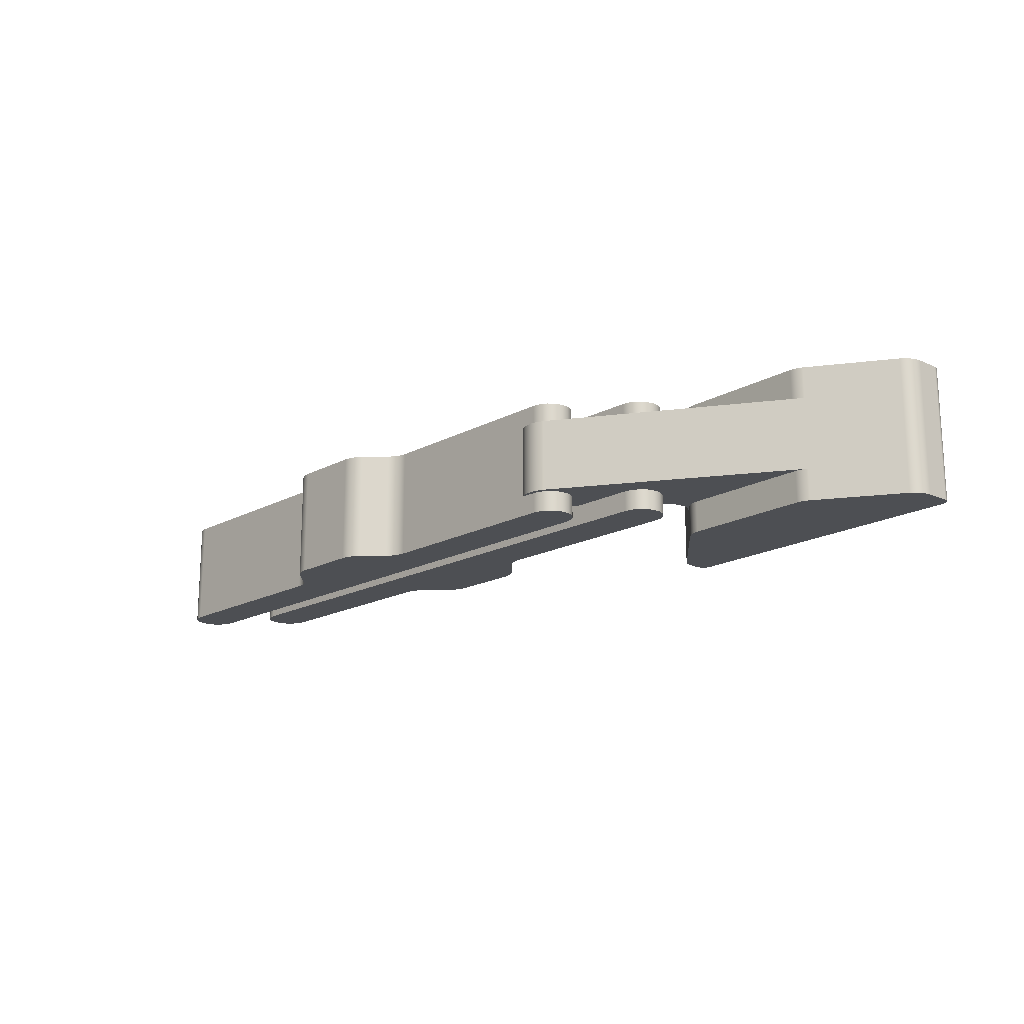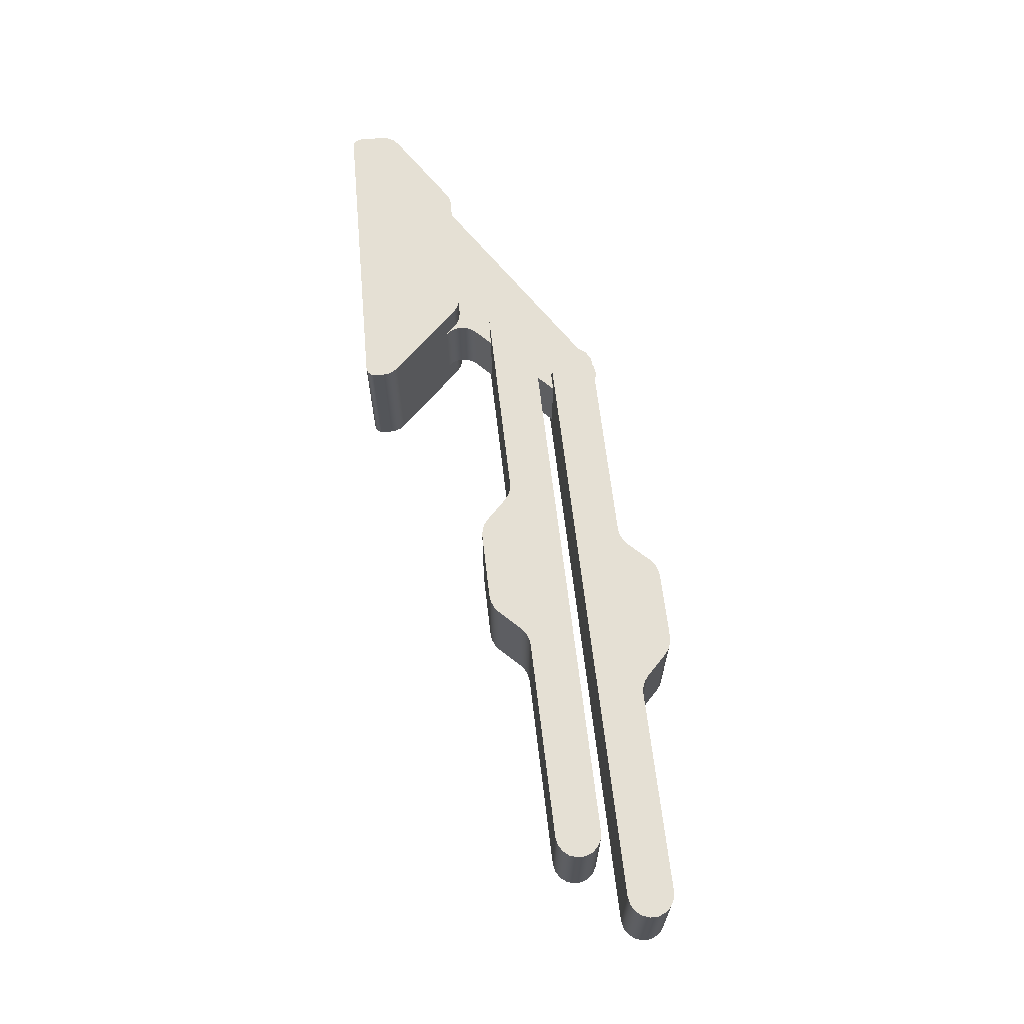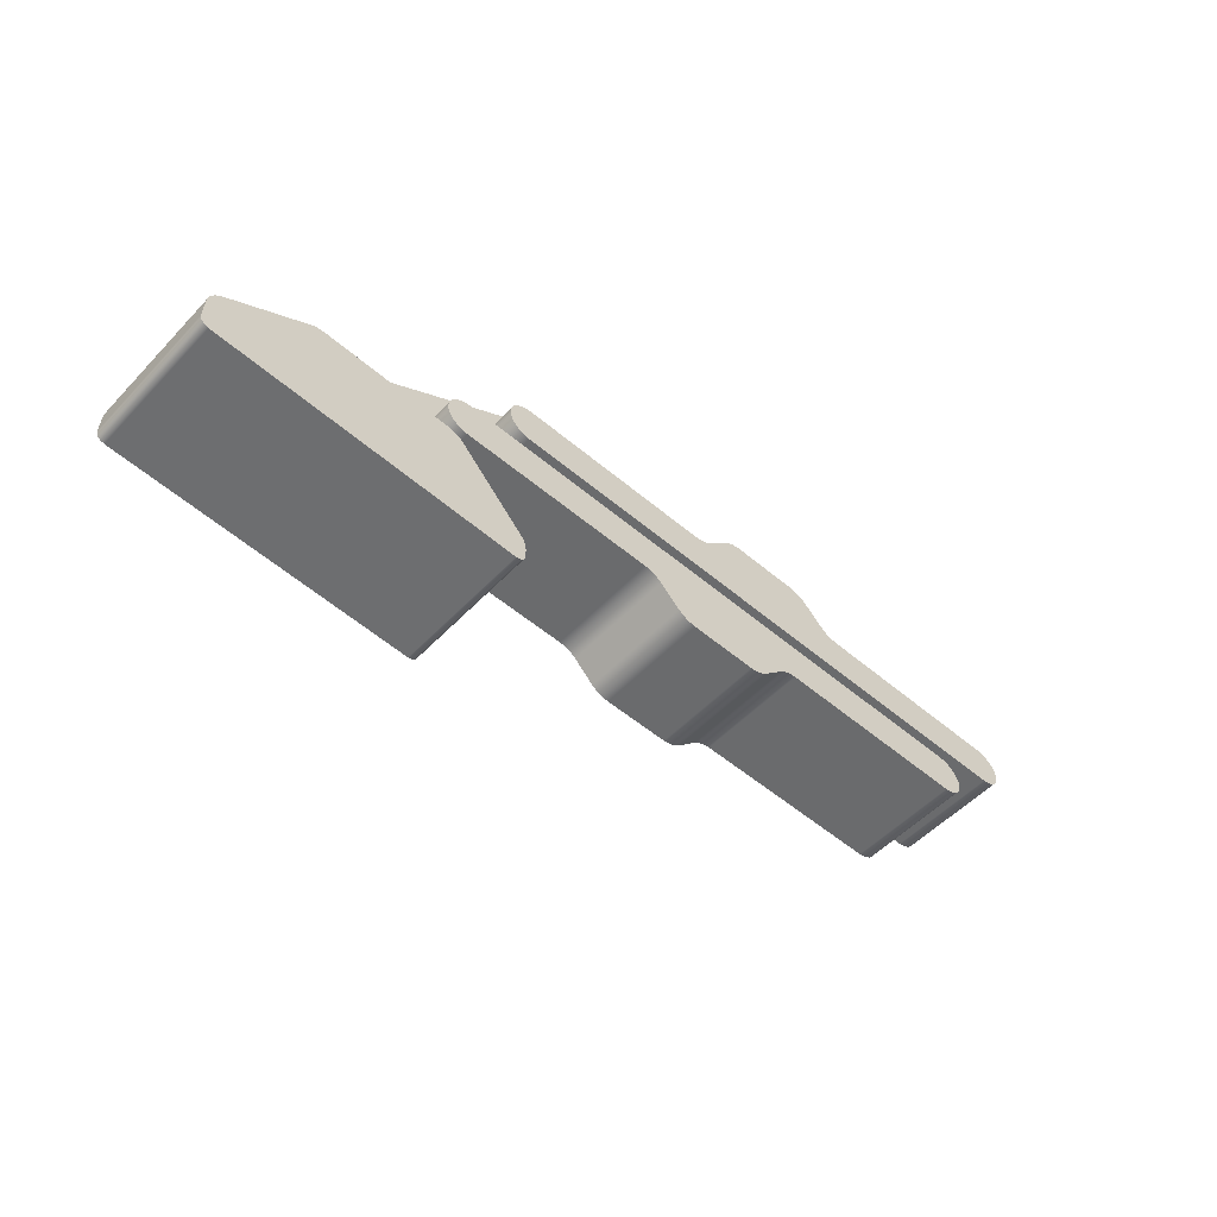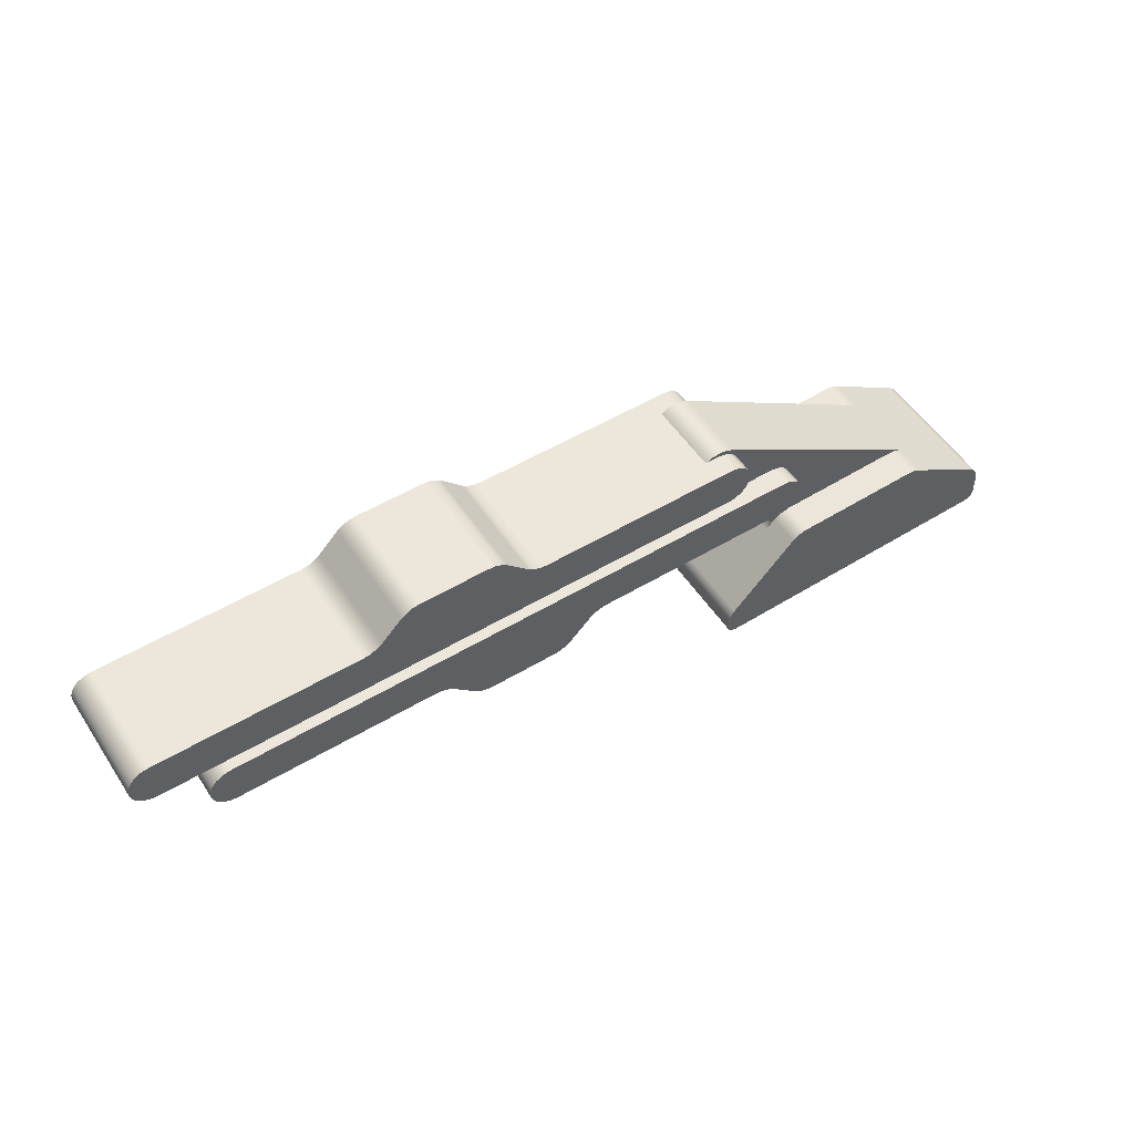
<metadata>
{"format":"obj","ext":"obj","renderer":"f3d","projection":"perspective","resolution":1024,"background":"white","views":[{"elev":-17.5,"azim":-133.4,"up":"+Z"},{"elev":65.3,"azim":83.4,"up":"+Z"},{"elev":-53.2,"azim":-42.1,"up":"+Y"},{"elev":52.8,"azim":147.3,"up":"+Y"}]}
</metadata>
<code>
o Solid1
v -136 -11.92 -8
v -134.8 -12.13 -8
v -133.6 -12.67 -8
v -132.6 -13.49 -8
v -132.6 -13.49 -15
v -133.6 -12.67 -15
v -134.8 -12.13 -15
v -136 -11.92 -15
v -132.6 -13.49 8
v -133.6 -12.67 8
v -134.8 -12.13 8
v -136 -11.92 8
v -136 -11.92 15
v -134.8 -12.13 15
v -133.6 -12.67 15
v -132.6 -13.49 15
v -164.3 -11.08 -8
v -164.3 -11.08 -15
v -164.3 -11.08 8
v -164.3 -11.08 15
v -167.1 -11.85 -8
v -166.2 -11.41 -8
v -165.3 -11.15 -8
v -165.3 -11.15 -15
v -166.2 -11.41 -15
v -167.1 -11.85 -15
v -165.3 -11.15 8
v -166.2 -11.41 8
v -167.1 -11.85 8
v -167.1 -11.85 15
v -166.2 -11.41 15
v -165.3 -11.15 15
v -184.4 -22.75 -15
v -118.2 -28.76 -15
v -117.4 -29.82 -15
v -117 -31.04 -15
v -116.8 -32.34 -15
v -116.9 -34.27 -15
v -117.2 -35.26 -15
v -117.9 -35.97 -15
v -118.9 -36.21 -15
v -184.9 -34.23 -15
v -185.9 -33.93 -15
v -186.6 -33.18 -15
v -186.8 -32.17 -15
v -186.7 -26.83 -15
v -186.4 -25.24 -15
v -185.6 -23.83 -15
v -130.5 -15.63 8
v -118.2 -28.76 15
v -130.5 -15.63 -8
v -117.4 -29.82 15
v -117 -31.04 15
v -116.8 -32.34 15
v -116.9 -34.27 15
v -117.2 -35.26 15
v -117.9 -35.97 15
v -118.9 -36.21 15
v -184.9 -34.23 15
v -185.9 -33.93 15
v -186.6 -33.18 15
v -186.8 -32.17 15
v -186.7 -26.83 15
v -186.4 -25.24 15
v -185.6 -23.83 15
v -184.4 -22.75 15
v -112.1 18.71 8
v -112.1 18.71 -8
v -113.7 19.45 -8
v -115.4 19.71 -8
v -117.1 19.48 -8
v -118.6 18.78 -8
v -118.6 18.78 8
v -117.1 19.48 8
v -115.4 19.71 8
v -113.7 19.45 8
v -115.4 18.71 -8
v -117.2 18.41 -8
v -118.7 17.54 -8
v -119.8 16.21 -8
v -120.4 14.58 -8
v -120.4 12.84 -8
v -119.8 11.21 -8
v -118.7 9.882 -8
v -117.2 9.014 -8
v -115.4 8.713 -8
v -112 8.713 -8
v -115.9 5 -8
v -130 5 -8
v -131.7 4.698 -8
v -133.2 3.83 -8
v -134.3 2.5 -8
v -134.9 0.8682 -8
v -134.9 -0.8682 -8
v -134.3 -2.5 -8
v -133.2 -3.83 -8
v -131.7 -4.698 -8
v -130 -5 -8
v -126.6 -5 -8
v -130.3 -8.559 -8
v -131.3 -9.796 -8
v -131.8 -11.27 -8
v -131.9 -12.83 -8
v -131.4 -14.33 -8
v -126.6 -5 8
v -130.3 -8.559 8
v -112 8.713 8
v -115.9 5 8
v -131.3 -9.796 8
v -131.8 -11.27 8
v -131.9 -12.83 8
v -131.4 -14.33 8
v -115.4 18.71 8
v -130 -5 8
v -131.7 -4.698 8
v -133.2 -3.83 8
v -134.3 -2.5 8
v -134.9 -0.8682 8
v -134.9 0.8682 8
v -134.3 2.5 8
v -133.2 3.83 8
v -131.7 4.698 8
v -130 5 8
v -115.4 8.713 8
v -117.2 9.014 8
v -118.7 9.882 8
v -119.8 11.21 8
v -120.4 12.84 8
v -120.4 14.58 8
v -119.8 16.21 8
v -118.7 17.54 8
v -117.2 18.41 8
v -130 -5 -12.5
v -85.49 -5 -12.5
v -85.49 -5 12.5
v -130 -5 12.5
v -130 5 -12.5
v -131.7 4.698 -12.5
v -133.2 3.83 -12.5
v -134.3 2.5 -12.5
v -134.9 0.8682 -12.5
v -134.9 -0.8682 -12.5
v -134.3 -2.5 -12.5
v -133.2 -3.83 -12.5
v -131.7 -4.698 -12.5
v -131.7 -4.698 12.5
v -133.2 -3.83 12.5
v -134.3 -2.5 12.5
v -134.9 -0.8682 12.5
v -134.9 0.8682 12.5
v -134.3 2.5 12.5
v -133.2 3.83 12.5
v -131.7 4.698 12.5
v -130 5 12.5
v 0 5 -12.5
v 1.71 4.698 -12.5
v 3.214 3.83 -12.5
v 4.33 2.5 -12.5
v 4.924 0.8682 -12.5
v 4.924 -0.8682 -12.5
v 4.33 -2.5 -12.5
v 3.214 -3.83 -12.5
v 1.71 -4.698 -12.5
v 0 -5 -12.5
v -44.51 -5 -12.5
v -46.07 -5.204 -12.5
v -47.51 -5.804 -12.5
v -48.76 -6.757 -12.5
v -53.24 -11.24 -12.5
v -54.49 -12.2 -12.5
v -55.93 -12.8 -12.5
v -57.49 -13 -12.5
v -72.51 -13 -12.5
v -74.07 -12.8 -12.5
v -75.51 -12.2 -12.5
v -76.76 -11.24 -12.5
v -81.24 -6.757 -12.5
v -82.49 -5.804 -12.5
v -83.93 -5.204 -12.5
v 0 5 12.5
v 1.71 4.698 12.5
v 3.214 3.83 12.5
v 4.33 2.5 12.5
v 4.924 0.8682 12.5
v 4.924 -0.8682 12.5
v 4.33 -2.5 12.5
v 3.214 -3.83 12.5
v 1.71 -4.698 12.5
v 0 -5 12.5
v -44.51 -5 12.5
v -46.07 -5.204 12.5
v -47.51 -5.804 12.5
v -48.76 -6.757 12.5
v -53.24 -11.24 12.5
v -54.49 -12.2 12.5
v -55.93 -12.8 12.5
v -57.49 -13 12.5
v -72.51 -13 12.5
v -74.07 -12.8 12.5
v -75.51 -12.2 12.5
v -76.76 -11.24 12.5
v -81.24 -6.757 12.5
v -82.49 -5.804 12.5
v -83.93 -5.204 12.5
v -115.4 8.713 -12.5
v 14.56 8.713 -12.5
v 14.56 8.713 12.5
v -115.4 8.713 12.5
v -115.4 18.71 -12.5
v -117.2 18.41 -12.5
v -118.7 17.54 -12.5
v -119.8 16.21 -12.5
v -120.4 14.58 -12.5
v -120.4 12.84 -12.5
v -119.8 11.21 -12.5
v -118.7 9.882 -12.5
v -117.2 9.014 -12.5
v -117.2 9.014 12.5
v -118.7 9.882 12.5
v -119.8 11.21 12.5
v -120.4 12.84 12.5
v -120.4 14.58 12.5
v -119.8 16.21 12.5
v -118.7 17.54 12.5
v -117.2 18.41 12.5
v -115.4 18.71 12.5
v -70.93 18.71 -12.5
v -69.37 18.92 -12.5
v -67.93 19.52 -12.5
v -66.68 20.47 -12.5
v -62.2 24.96 -12.5
v -60.96 25.91 -12.5
v -59.51 26.51 -12.5
v -57.96 26.71 -12.5
v -42.93 26.71 -12.5
v -41.37 26.51 -12.5
v -39.93 25.91 -12.5
v -38.68 24.96 -12.5
v -34.2 20.47 -12.5
v -32.96 19.52 -12.5
v -31.51 18.92 -12.5
v -29.96 18.71 -12.5
v 14.56 18.71 -12.5
v 16.27 18.41 -12.5
v 17.77 17.54 -12.5
v 18.89 16.21 -12.5
v 19.48 14.58 -12.5
v 19.48 12.84 -12.5
v 18.89 11.21 -12.5
v 17.77 9.882 -12.5
v 16.27 9.014 -12.5
v -70.93 18.71 12.5
v -69.37 18.92 12.5
v -67.93 19.52 12.5
v -66.68 20.47 12.5
v -62.2 24.96 12.5
v -60.96 25.91 12.5
v -59.51 26.51 12.5
v -57.96 26.71 12.5
v -42.93 26.71 12.5
v -41.37 26.51 12.5
v -39.93 25.91 12.5
v -38.68 24.96 12.5
v -34.2 20.47 12.5
v -32.96 19.52 12.5
v -31.51 18.92 12.5
v -29.96 18.71 12.5
v 14.56 18.71 12.5
v 16.27 18.41 12.5
v 17.77 17.54 12.5
v 18.89 16.21 12.5
v 19.48 14.58 12.5
v 19.48 12.84 12.5
v 18.89 11.21 12.5
v 17.77 9.882 12.5
v 16.27 9.014 12.5
f 1 2 8
f 8 2 7
f 7 2 6
f 6 2 3
f 6 3 4
f 4 5 6
f 9 10 16
f 16 10 15
f 15 10 14
f 14 10 11
f 14 11 12
f 12 13 14
f 17 1 18
f 18 1 8
f 12 19 13
f 13 19 20
f 21 22 26
f 26 22 25
f 25 22 24
f 24 22 23
f 24 23 17
f 17 18 24
f 19 27 20
f 20 27 32
f 32 27 31
f 31 27 28
f 31 28 29
f 29 30 31
f 26 5 33
f 33 5 34
f 33 34 46
f 46 34 42
f 46 42 45
f 45 42 44
f 44 42 43
f 5 26 18
f 18 26 25
f 18 25 24
f 18 8 5
f 5 8 6
f 6 8 7
f 34 35 42
f 42 35 36
f 42 36 37
f 42 37 41
f 41 37 38
f 41 38 39
f 39 40 41
f 46 47 33
f 33 47 48
f 9 16 49
f 49 16 50
f 49 50 34
f 49 34 51
f 51 34 5
f 51 5 4
f 50 52 34
f 34 52 35
f 35 52 36
f 36 52 53
f 36 53 54
f 54 37 36
f 54 55 37
f 37 55 38
f 55 56 38
f 38 56 39
f 39 56 57
f 39 57 40
f 40 57 58
f 40 58 41
f 58 59 41
f 41 59 42
f 59 60 42
f 42 60 43
f 43 60 61
f 43 61 44
f 44 61 62
f 44 62 45
f 62 63 45
f 45 63 46
f 63 64 46
f 46 64 47
f 47 64 65
f 47 65 48
f 48 65 66
f 48 66 33
f 66 16 30
f 30 16 20
f 30 20 31
f 31 20 32
f 65 64 66
f 66 64 63
f 66 63 50
f 50 63 59
f 50 59 52
f 52 59 53
f 53 59 54
f 54 59 58
f 54 58 55
f 55 58 56
f 56 58 57
f 63 62 59
f 59 62 61
f 59 61 60
f 50 16 66
f 20 16 13
f 13 16 15
f 13 15 14
f 68 69 67
f 67 69 76
f 76 69 70
f 76 70 75
f 75 70 71
f 75 71 74
f 74 71 72
f 74 72 73
f 68 77 69
f 69 77 70
f 70 77 71
f 71 77 78
f 71 78 72
f 72 78 79
f 72 79 80
f 72 80 90
f 90 80 81
f 90 81 89
f 89 81 82
f 89 82 83
f 83 84 89
f 89 84 88
f 88 84 85
f 88 85 86
f 86 87 88
f 90 91 72
f 72 91 23
f 72 23 22
f 91 92 23
f 23 92 17
f 17 92 93
f 17 93 94
f 94 95 17
f 17 95 1
f 1 95 96
f 1 96 101
f 101 96 97
f 101 97 100
f 100 97 98
f 100 98 99
f 1 101 2
f 2 101 102
f 2 102 3
f 3 102 103
f 3 103 4
f 4 103 104
f 4 104 51
f 22 21 72
f 105 106 99
f 99 106 100
f 107 108 87
f 87 108 88
f 100 106 101
f 101 106 109
f 101 109 110
f 101 110 102
f 102 110 111
f 102 111 103
f 103 111 112
f 103 112 104
f 104 112 49
f 104 49 51
f 73 21 29
f 29 21 33
f 29 33 66
f 73 72 21
f 21 26 33
f 66 30 29
f 67 76 113
f 113 76 75
f 113 75 74
f 113 74 132
f 132 74 73
f 132 73 131
f 131 73 130
f 130 73 122
f 130 122 129
f 129 122 123
f 129 123 128
f 128 123 127
f 127 123 126
f 126 123 108
f 126 108 125
f 125 108 124
f 124 108 107
f 29 28 73
f 73 28 27
f 73 27 121
f 121 27 120
f 120 27 19
f 120 19 119
f 119 19 118
f 118 19 117
f 117 19 12
f 117 12 116
f 116 12 109
f 116 109 115
f 115 109 106
f 115 106 114
f 114 106 105
f 12 11 109
f 109 11 110
f 110 11 10
f 110 10 111
f 111 10 9
f 111 9 112
f 112 9 49
f 121 122 73
f 114 105 136
f 136 105 135
f 135 105 134
f 134 105 99
f 134 99 133
f 133 99 98
f 133 98 145
f 145 98 97
f 145 97 96
f 145 96 144
f 144 96 95
f 144 95 143
f 143 95 94
f 143 94 142
f 142 94 93
f 142 93 141
f 141 93 92
f 141 92 140
f 140 92 91
f 140 91 139
f 139 91 90
f 139 90 138
f 138 90 89
f 138 89 137
f 123 122 154
f 154 122 153
f 153 122 121
f 153 121 152
f 152 121 120
f 152 120 151
f 151 120 119
f 151 119 150
f 150 119 118
f 150 118 149
f 149 118 117
f 149 117 148
f 148 117 116
f 148 116 147
f 147 116 115
f 147 115 146
f 146 115 136
f 136 115 114
f 145 144 133
f 133 144 134
f 134 144 143
f 134 143 142
f 142 141 134
f 134 141 140
f 134 140 137
f 137 140 139
f 137 139 138
f 137 155 134
f 134 155 165
f 134 165 179
f 179 165 166
f 179 166 178
f 178 166 167
f 178 167 177
f 177 167 168
f 177 168 176
f 176 168 169
f 176 169 175
f 175 169 170
f 175 170 173
f 173 170 172
f 172 170 171
f 156 157 155
f 155 157 158
f 155 158 165
f 165 158 159
f 165 159 160
f 160 161 165
f 165 161 162
f 165 162 164
f 164 162 163
f 173 174 175
f 123 154 108
f 108 154 180
f 108 180 155
f 108 155 88
f 88 155 137
f 88 137 89
f 155 180 156
f 156 180 181
f 156 181 182
f 156 182 157
f 157 182 183
f 157 183 158
f 158 183 184
f 158 184 159
f 159 184 185
f 159 185 160
f 160 185 186
f 160 186 161
f 161 186 187
f 161 187 162
f 162 187 188
f 162 188 163
f 163 188 189
f 163 189 164
f 189 190 164
f 164 190 165
f 165 190 166
f 166 190 191
f 166 191 192
f 166 192 167
f 167 192 193
f 167 193 168
f 193 194 168
f 168 194 169
f 169 194 170
f 170 194 195
f 170 195 196
f 170 196 171
f 171 196 197
f 171 197 172
f 197 198 172
f 172 198 173
f 173 198 174
f 174 198 199
f 174 199 200
f 174 200 175
f 175 200 201
f 175 201 176
f 201 202 176
f 176 202 177
f 177 202 178
f 178 202 203
f 178 203 204
f 178 204 179
f 179 204 135
f 179 135 134
f 153 152 154
f 154 152 151
f 154 151 135
f 135 151 150
f 135 150 149
f 149 148 135
f 135 148 147
f 135 147 136
f 136 147 146
f 204 191 135
f 135 191 190
f 135 190 154
f 154 190 180
f 180 190 183
f 180 183 182
f 191 204 192
f 192 204 203
f 192 203 193
f 193 203 202
f 193 202 194
f 194 202 201
f 194 201 195
f 195 201 200
f 195 200 197
f 197 200 198
f 198 200 199
f 197 196 195
f 189 187 190
f 190 187 186
f 190 186 185
f 189 188 187
f 185 184 190
f 190 184 183
f 182 181 180
f 124 107 208
f 208 107 207
f 207 107 206
f 206 107 87
f 206 87 205
f 205 87 86
f 205 86 217
f 217 86 85
f 217 85 84
f 217 84 216
f 216 84 83
f 216 83 215
f 215 83 82
f 215 82 214
f 214 82 81
f 214 81 213
f 213 81 80
f 213 80 212
f 212 80 79
f 212 79 211
f 211 79 78
f 211 78 210
f 210 78 77
f 210 77 209
f 113 132 226
f 226 132 225
f 225 132 131
f 225 131 224
f 224 131 130
f 224 130 223
f 223 130 129
f 223 129 222
f 222 129 128
f 222 128 221
f 221 128 127
f 221 127 220
f 220 127 126
f 220 126 219
f 219 126 125
f 219 125 218
f 218 125 208
f 208 125 124
f 217 216 205
f 205 216 227
f 205 227 242
f 242 227 241
f 241 227 228
f 241 228 240
f 240 228 229
f 240 229 239
f 239 229 230
f 239 230 238
f 238 230 231
f 238 231 237
f 237 231 232
f 237 232 235
f 235 232 234
f 234 232 233
f 216 215 227
f 227 215 214
f 227 214 213
f 213 212 227
f 227 212 211
f 227 211 209
f 209 211 210
f 235 236 237
f 243 245 242
f 242 245 246
f 242 246 247
f 243 244 245
f 247 248 242
f 242 248 249
f 242 249 250
f 251 206 250
f 250 206 242
f 206 205 242
f 113 226 67
f 67 226 252
f 67 252 227
f 67 227 68
f 68 227 209
f 68 209 77
f 227 252 228
f 228 252 253
f 228 253 254
f 228 254 229
f 229 254 255
f 229 255 230
f 255 256 230
f 230 256 231
f 231 256 232
f 232 256 257
f 232 257 258
f 232 258 233
f 233 258 259
f 233 259 234
f 259 260 234
f 234 260 235
f 235 260 236
f 236 260 261
f 236 261 262
f 236 262 237
f 237 262 263
f 237 263 238
f 263 264 238
f 238 264 239
f 239 264 240
f 240 264 265
f 240 265 266
f 240 266 241
f 241 266 267
f 241 267 242
f 267 268 242
f 242 268 243
f 243 268 244
f 244 268 269
f 244 269 270
f 244 270 245
f 245 270 271
f 245 271 246
f 246 271 272
f 246 272 247
f 247 272 273
f 247 273 248
f 248 273 274
f 248 274 249
f 249 274 275
f 249 275 250
f 250 275 276
f 250 276 251
f 251 276 207
f 251 207 206
f 225 224 226
f 226 224 252
f 252 224 223
f 252 223 222
f 222 221 252
f 252 221 220
f 252 220 219
f 218 208 219
f 219 208 252
f 208 207 252
f 252 207 267
f 252 267 253
f 253 267 266
f 253 266 254
f 254 266 265
f 254 265 255
f 255 265 264
f 255 264 256
f 256 264 263
f 256 263 257
f 257 263 262
f 257 262 259
f 259 262 260
f 260 262 261
f 276 275 207
f 207 275 267
f 275 274 267
f 267 274 273
f 267 273 272
f 272 271 267
f 267 271 270
f 267 270 268
f 268 270 269
f 259 258 257

</code>
